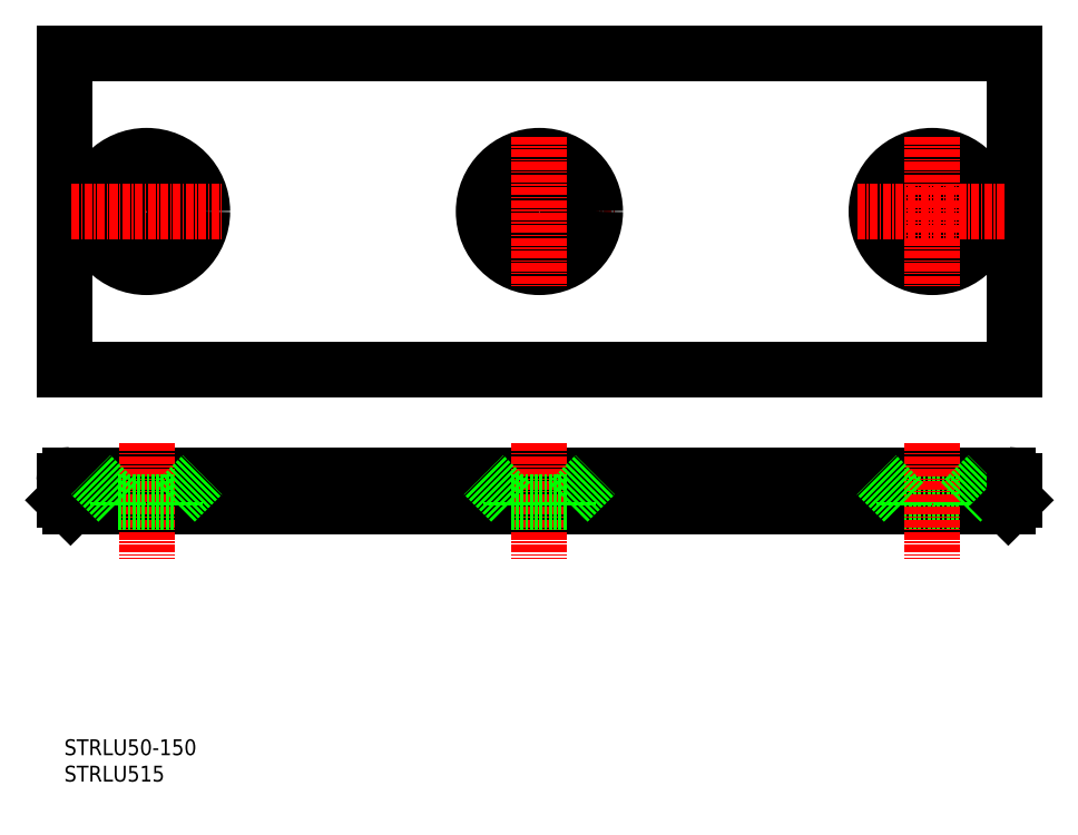
<metadata>
{"format":"dxf","ext":"dxf","renderer":"ezdxf+matplotlib","layout":"modelspace","background":"white","min_lineweight":24,"dpi":150}
</metadata>
<code>
0
SECTION
2
ENTITIES
0
LINE
8
0
10
10
20
125
30
0
11
160
21
125
31
0
0
LINE
8
0
10
10
20
75
30
0
11
160
21
75
31
0
0
LINE
8
0
10
10
20
125
30
0
11
10
21
75
31
0
0
LINE
8
0
10
160
20
125
30
0
11
160
21
75
31
0
0
INSERT
8
0
2
*U3
10
-348.2
20
-56.83
30
0
0
LINE
8
0
10
11
20
53.42
30
0
11
159
21
53.42
31
0
0
LINE
8
0
10
11
20
58.42
30
0
11
159
21
58.42
31
0
0
LINE
8
0
10
10
20
57.42
30
0
11
10
21
54.42
31
0
0
LINE
8
0
10
11
20
53.42
30
0
11
10
21
54.42
31
0
0
ARC
8
0
10
11
20
57.42
30
0
40
1
50
90
51
180
0
LINE
8
CENTER
10
23
20
63.39
30
0
11
23
21
45.1
31
0
0
LINE
8
0
10
18.5
20
54.12
30
0
11
27.5
21
54.12
31
0
0
LINE
8
0
10
18.5
20
54.12
30
0
11
14.2
21
58.42
31
0
0
LINE
8
0
10
18.5
20
54.12
30
0
11
18.5
21
53.42
31
0
0
LINE
8
0
10
27.5
20
54.12
30
0
11
31.8
21
58.42
31
0
0
LINE
8
0
10
27.5
20
54.12
30
0
11
27.5
21
53.42
31
0
0
LINE
8
CENTER
10
85
20
63.39
30
0
11
85
21
45.1
31
0
0
LINE
8
0
10
80.5
20
54.12
30
0
11
89.5
21
54.12
31
0
0
LINE
8
0
10
80.5
20
54.12
30
0
11
76.2
21
58.42
31
0
0
LINE
8
0
10
80.5
20
54.12
30
0
11
80.5
21
53.42
31
0
0
LINE
8
0
10
89.5
20
54.12
30
0
11
93.8
21
58.42
31
0
0
LINE
8
0
10
89.5
20
54.12
30
0
11
89.5
21
53.42
31
0
0
LINE
8
0
10
142.5
20
54.12
30
0
11
151.5
21
54.12
31
0
0
LINE
8
CENTER
10
147
20
63.39
30
0
11
147
21
45.1
31
0
0
LINE
8
0
10
142.5
20
54.12
30
0
11
138.2
21
58.42
31
0
0
LINE
8
0
10
142.5
20
54.12
30
0
11
142.5
21
53.42
31
0
0
LINE
8
0
10
151.5
20
54.12
30
0
11
155.8
21
58.42
31
0
0
LINE
8
0
10
160
20
57.42
30
0
11
160
21
54.42
31
0
0
LINE
8
0
10
151.5
20
54.12
30
0
11
151.5
21
53.42
31
0
0
LINE
8
0
10
159
20
53.42
30
0
11
160
21
54.42
31
0
0
ARC
8
0
10
159
20
57.42
30
0
40
1
50
0
51
90
0
LINE
8
CENTER
10
73.17
20
100
30
0
11
96.83
21
100
31
0
0
LINE
8
CENTER
10
23
20
111.8
30
0
11
23
21
88.17
31
0
0
CIRCLE
8
0
10
23
20
100
30
0
40
4.5
0
CIRCLE
8
0
10
23
20
100
30
0
40
8.8
0
LINE
8
CENTER
10
11.17
20
100
30
0
11
34.83
21
100
31
0
0
CIRCLE
8
0
10
85
20
100
30
0
40
4.5
0
CIRCLE
8
0
10
85
20
100
30
0
40
8.8
0
LINE
8
CENTER
10
85
20
111.8
30
0
11
85
21
88.17
31
0
0
CIRCLE
8
0
10
147
20
100
30
0
40
4.5
0
CIRCLE
8
0
10
147
20
100
30
0
40
8.8
0
LINE
8
CENTER
10
135.2
20
100
30
0
11
158.8
21
100
31
0
0
LINE
8
CENTER
10
147
20
111.8
30
0
11
147
21
88.17
31
0
0
ENDSEC
0
EOF

</code>
